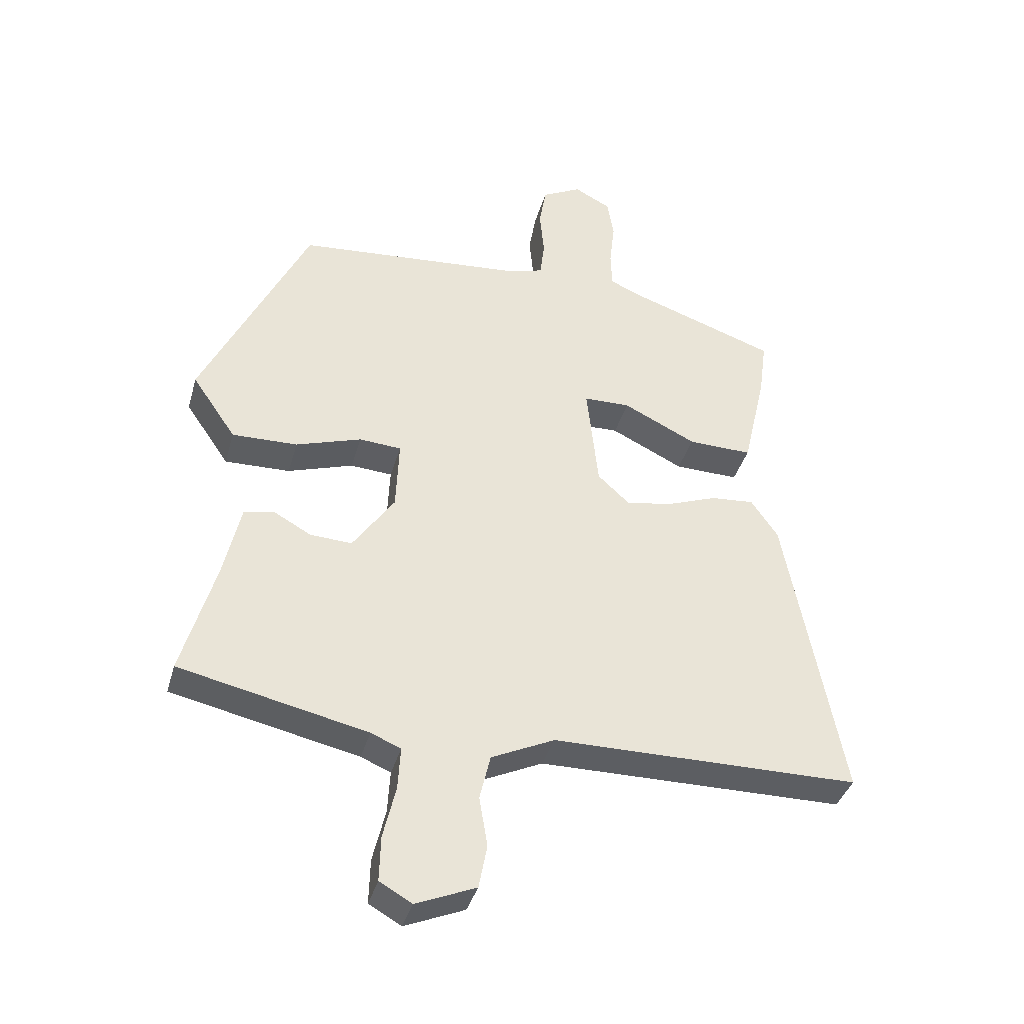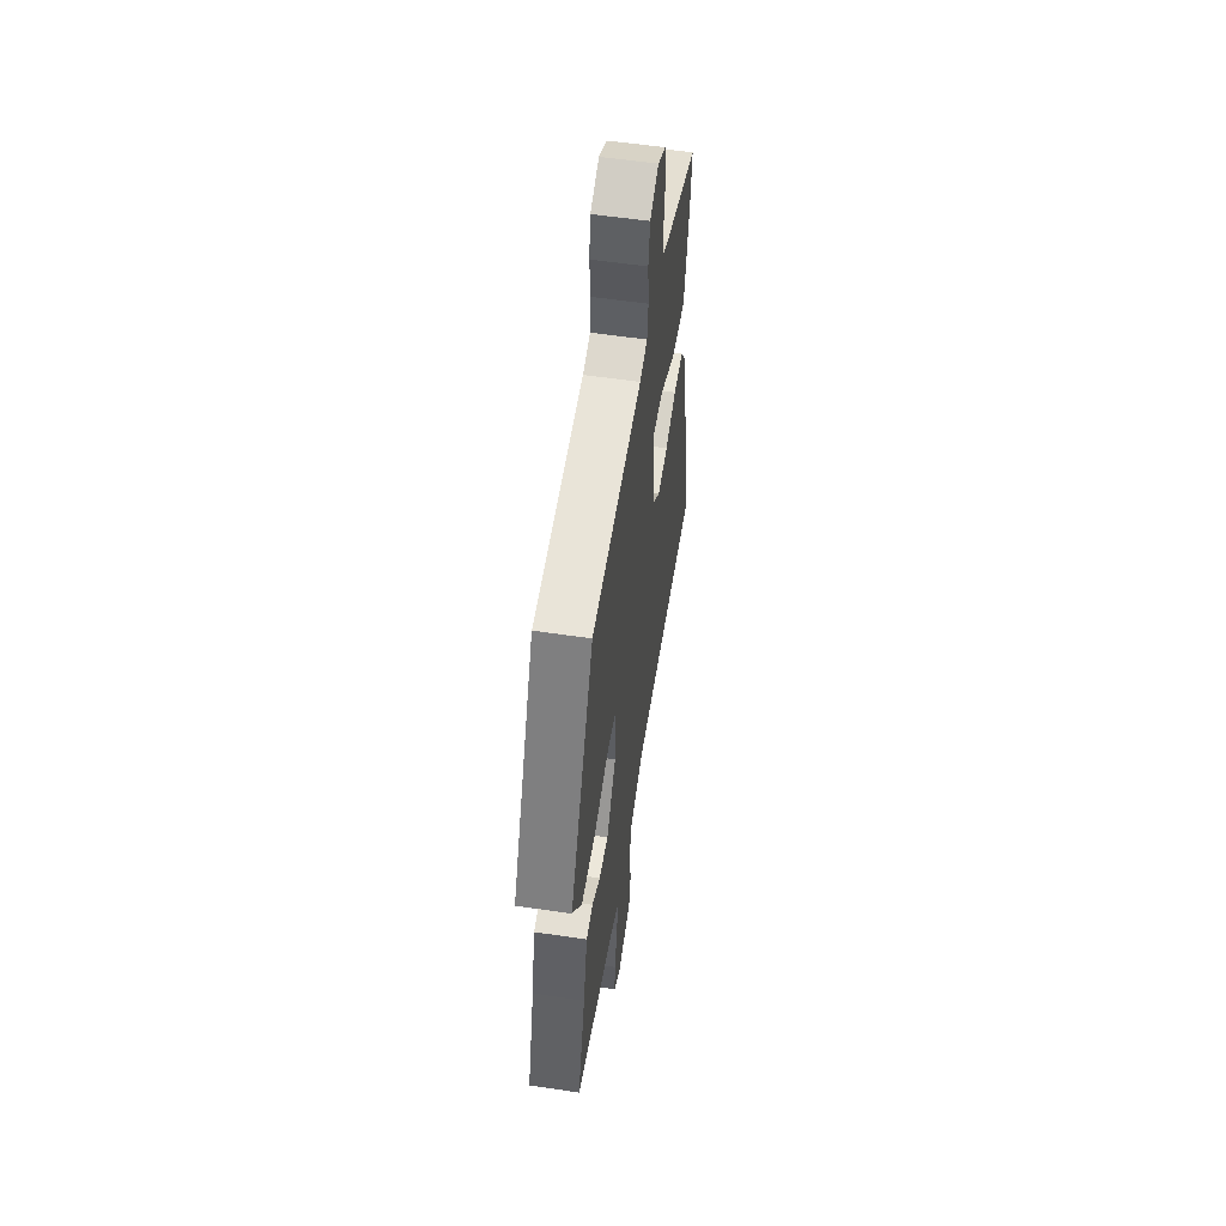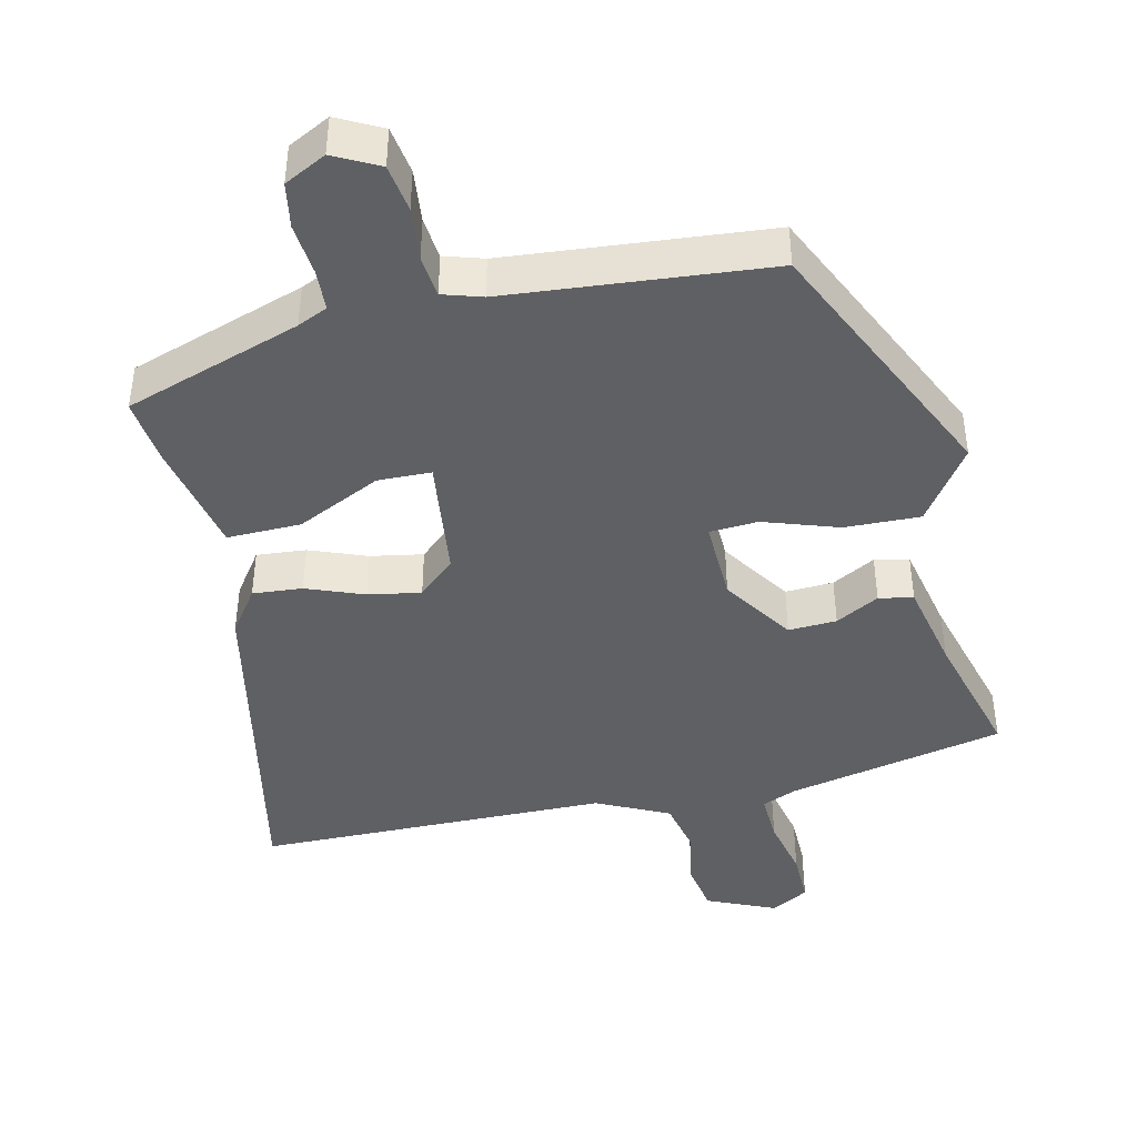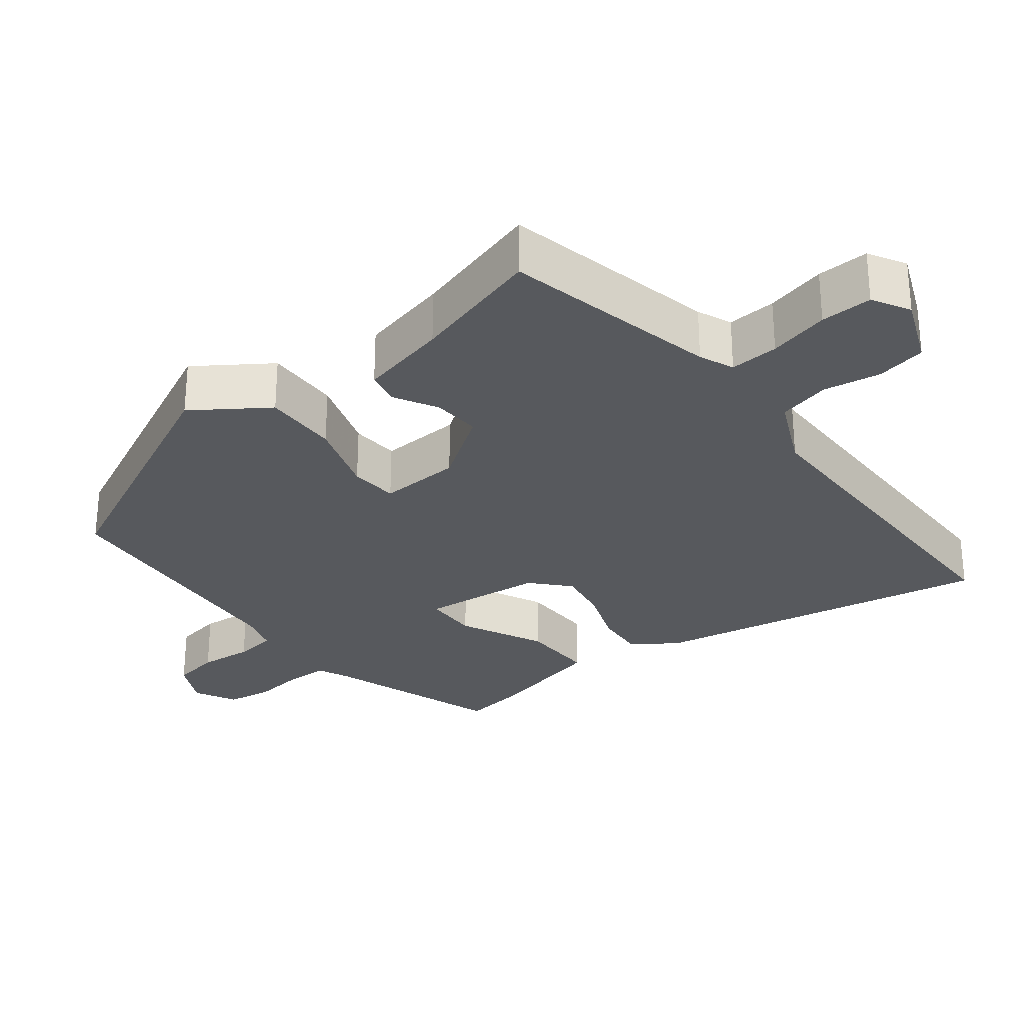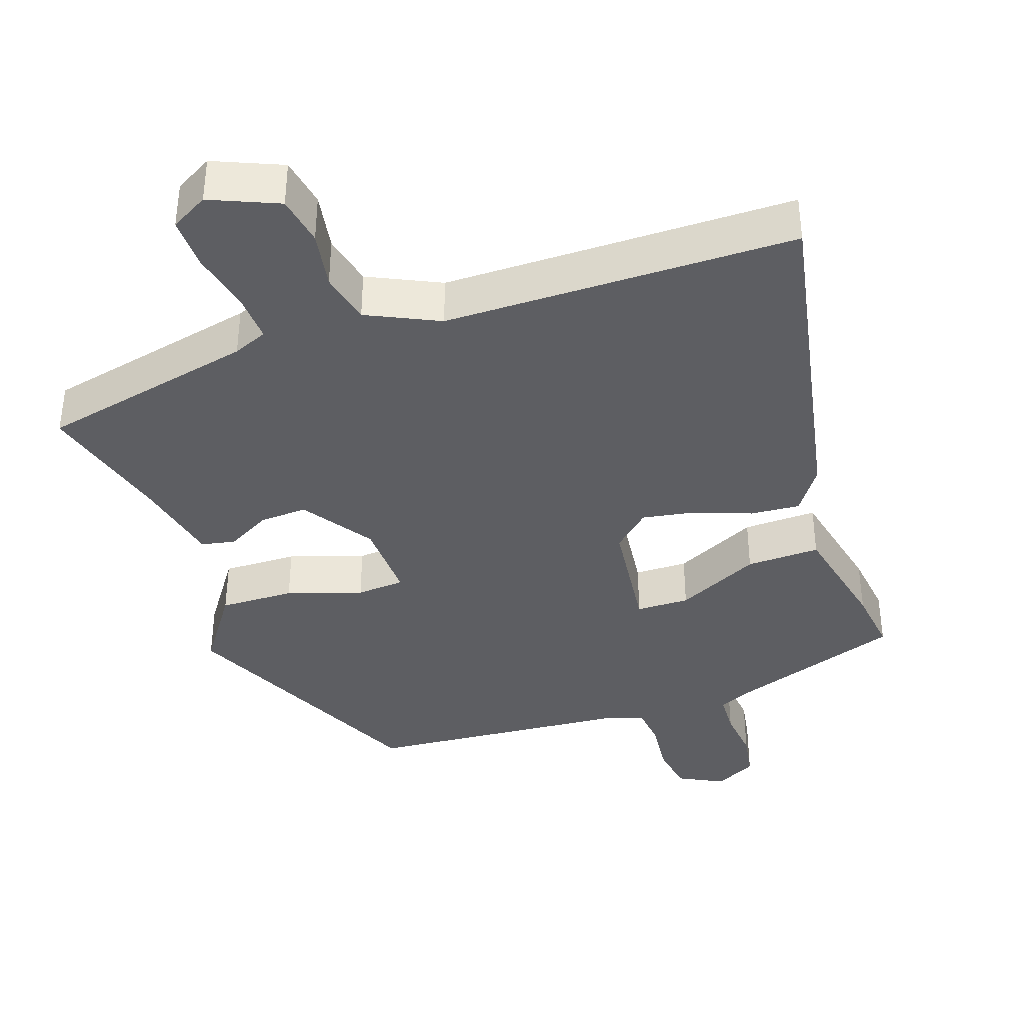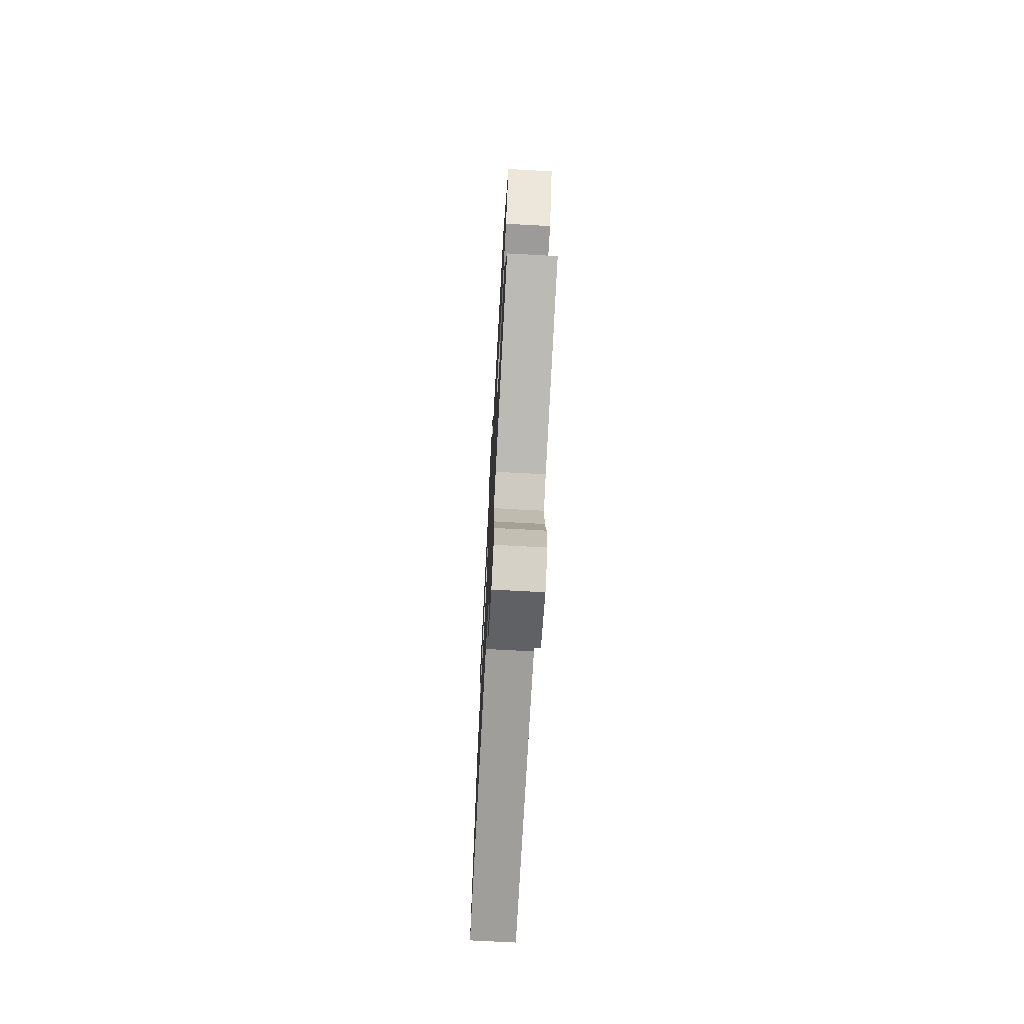
<metadata>
{"format":"obj","ext":"obj","renderer":"f3d","projection":"perspective","resolution":1024,"background":"white","views":[{"elev":-37.8,"azim":164.9,"up":"+Z"},{"elev":55.1,"azim":99.0,"up":"+Z"},{"elev":-43.5,"azim":12.2,"up":"+Y"},{"elev":-29.1,"azim":127.9,"up":"+Y"},{"elev":-38.8,"azim":-161.4,"up":"+Y"},{"elev":-70.9,"azim":86.9,"up":"+Z"}]}
</metadata>
<code>
v -0.556 0.07 -0.475
v -0.468 0.07 -0.01
v -0.426 0.07 0.051
v -0.358 0.07 0.046
v -0.279 0.07 0.017
v -0.207 0.07 0.005
v -0.157 0.07 0.051
v -0.139 0.07 0.217
v -0.212 0.07 0.218
v -0.326 0.07 0.162
v -0.427 0.07 0.159
v -0.463 0.07 0.316
v -0.475 0.07 0.405
v -0.235 0.07 0.488
v -0.194 0.07 0.507
v -0.192 0.07 0.563
v -0.2 0.07 0.634
v -0.19 0.07 0.696
v -0.133 0.07 0.726
v -0.071 0.07 0.695
v -0.06 0.07 0.63
v -0.067 0.07 0.557
v -0.06 0.07 0.5
v -0.006 0.07 0.484
v 0.354 0.07 0.456
v 0.522 0.07 0.109
v 0.453 0.07 0.008
v 0.35 0.07 0.01
v 0.247 0.07 0.043
v 0.181 0.07 0.038
v 0.186 0.07 -0.074
v 0.252 0.07 -0.169
v 0.318 0.07 -0.165
v 0.377 0.07 -0.132
v 0.424 0.07 -0.141
v 0.452 0.07 -0.263
v 0.504 0.07 -0.443
v 0.208 0.07 -0.509
v 0.161 0.07 -0.529
v 0.165 0.07 -0.596
v 0.185 0.07 -0.679
v 0.187 0.07 -0.75
v 0.136 0.07 -0.779
v 0.042 0.07 -0.74
v 0.029 0.07 -0.672
v 0.042 0.07 -0.593
v 0.025 0.07 -0.522
v -0.074 0.07 -0.476
v -0.556 0 -0.475
v -0.468 0 -0.01
v -0.426 0 0.051
v -0.358 0 0.046
v -0.279 0 0.017
v -0.207 0 0.005
v -0.157 0 0.051
v -0.139 0 0.217
v -0.212 0 0.218
v -0.326 0 0.162
v -0.427 0 0.159
v -0.463 0 0.316
v -0.475 0 0.405
v -0.235 0 0.488
v -0.194 0 0.507
v -0.192 0 0.563
v -0.2 0 0.634
v -0.19 0 0.696
v -0.133 0 0.726
v -0.071 0 0.695
v -0.06 0 0.63
v -0.067 0 0.557
v -0.06 0 0.5
v -0.006 0 0.484
v 0.354 0 0.456
v 0.522 0 0.109
v 0.453 0 0.008
v 0.35 0 0.01
v 0.247 0 0.043
v 0.181 0 0.038
v 0.186 0 -0.074
v 0.252 0 -0.169
v 0.318 0 -0.165
v 0.377 0 -0.132
v 0.424 0 -0.141
v 0.452 0 -0.263
v 0.504 0 -0.443
v 0.208 0 -0.509
v 0.161 0 -0.529
v 0.165 0 -0.596
v 0.185 0 -0.679
v 0.187 0 -0.75
v 0.136 0 -0.779
v 0.042 0 -0.74
v 0.029 0 -0.672
v 0.042 0 -0.593
v 0.025 0 -0.522
v -0.074 0 -0.476
f 43 44 45 46
f 43 46 47
f 40 41 42 43
f 39 40 43 47
f 38 39 47 48
f 36 37 38 48
f 33 34 35 36
f 32 33 36 48
f 26 27 28 29
f 24 25 26 29
f 23 24 29 30
f 19 20 21 22
f 19 22 23
f 16 17 18 19
f 15 16 19 23
f 14 15 23 30
f 9 10 11 12
f 8 9 12 13
f 2 3 4 5
f 2 5 6
f 1 2 6
f 31 32 48 1
f 8 13 14 30
f 7 8 30 31
f 1 6 7 31
f 94 93 92 91
f 95 94 91
f 91 90 89 88
f 95 91 88 87
f 96 95 87 86
f 96 86 85 84
f 84 83 82 81
f 96 84 81 80
f 77 76 75 74
f 77 74 73 72
f 78 77 72 71
f 70 69 68 67
f 71 70 67
f 67 66 65 64
f 71 67 64 63
f 78 71 63 62
f 60 59 58 57
f 61 60 57 56
f 53 52 51 50
f 54 53 50
f 54 50 49
f 49 96 80 79
f 78 62 61 56
f 79 78 56 55
f 79 55 54 49
f 1 49 50 2
f 2 50 51 3
f 3 51 52 4
f 4 52 53 5
f 5 53 54 6
f 6 54 55 7
f 7 55 56 8
f 8 56 57 9
f 9 57 58 10
f 10 58 59 11
f 11 59 60 12
f 12 60 61 13
f 13 61 62 14
f 14 62 63 15
f 15 63 64 16
f 16 64 65 17
f 17 65 66 18
f 18 66 67 19
f 19 67 68 20
f 20 68 69 21
f 21 69 70 22
f 22 70 71 23
f 23 71 72 24
f 24 72 73 25
f 25 73 74 26
f 26 74 75 27
f 27 75 76 28
f 28 76 77 29
f 29 77 78 30
f 30 78 79 31
f 31 79 80 32
f 32 80 81 33
f 33 81 82 34
f 34 82 83 35
f 35 83 84 36
f 36 84 85 37
f 37 85 86 38
f 38 86 87 39
f 39 87 88 40
f 40 88 89 41
f 41 89 90 42
f 42 90 91 43
f 43 91 92 44
f 44 92 93 45
f 45 93 94 46
f 46 94 95 47
f 47 95 96 48
f 48 96 49 1

</code>
